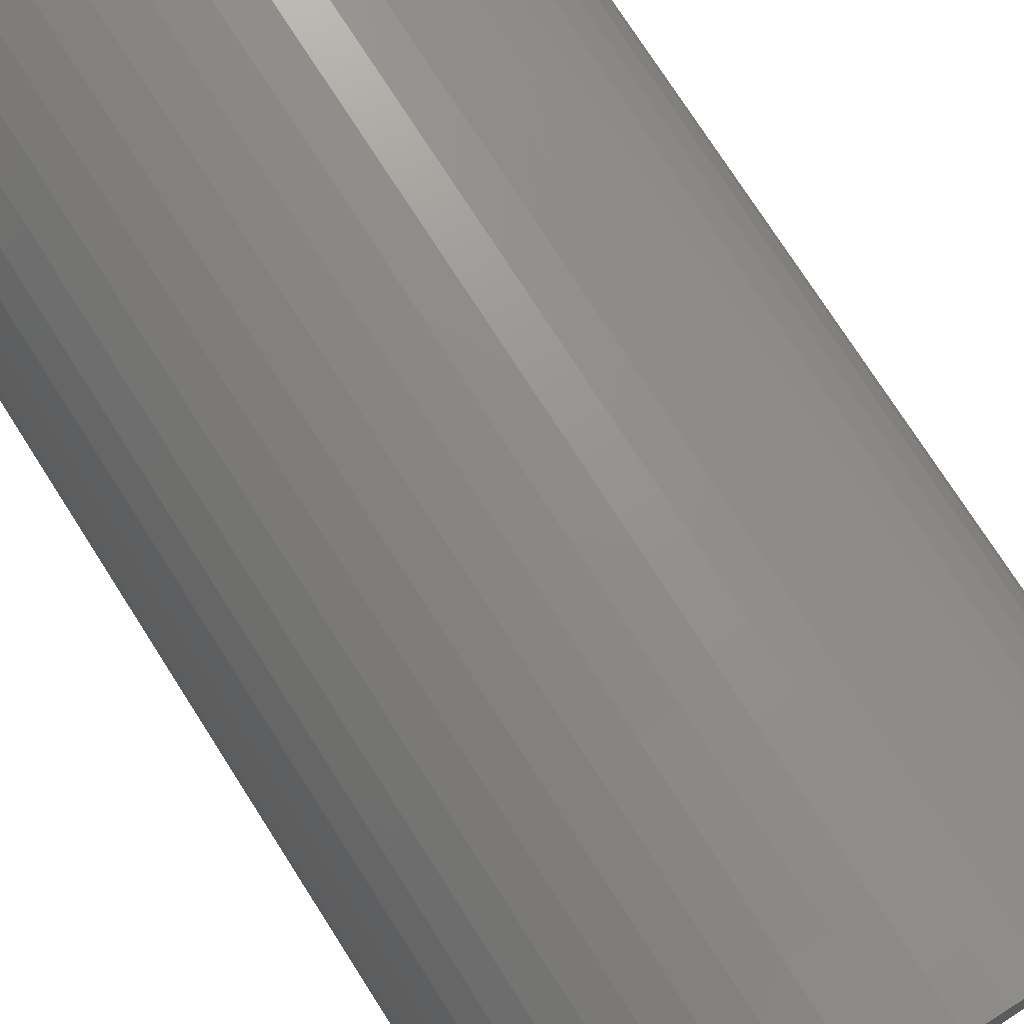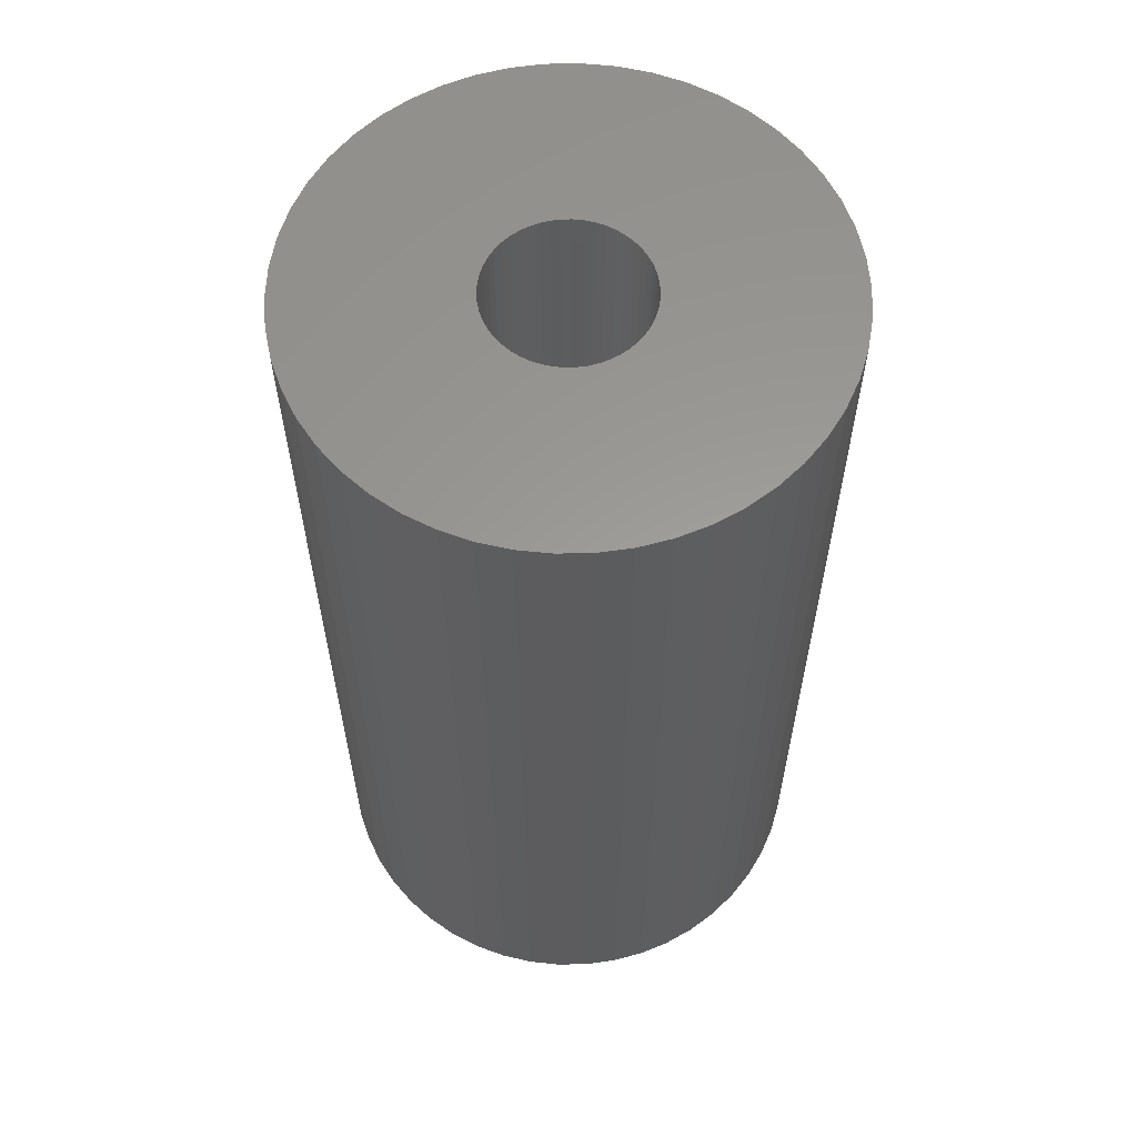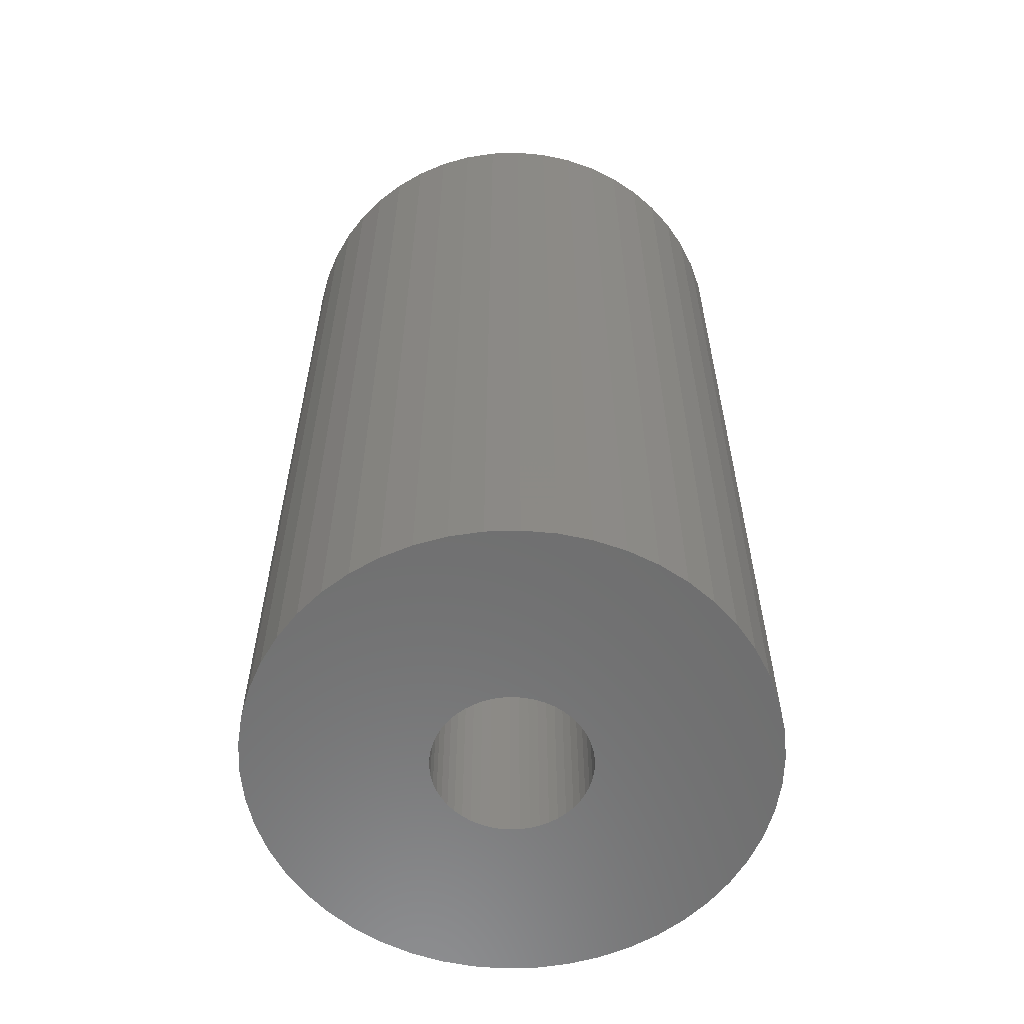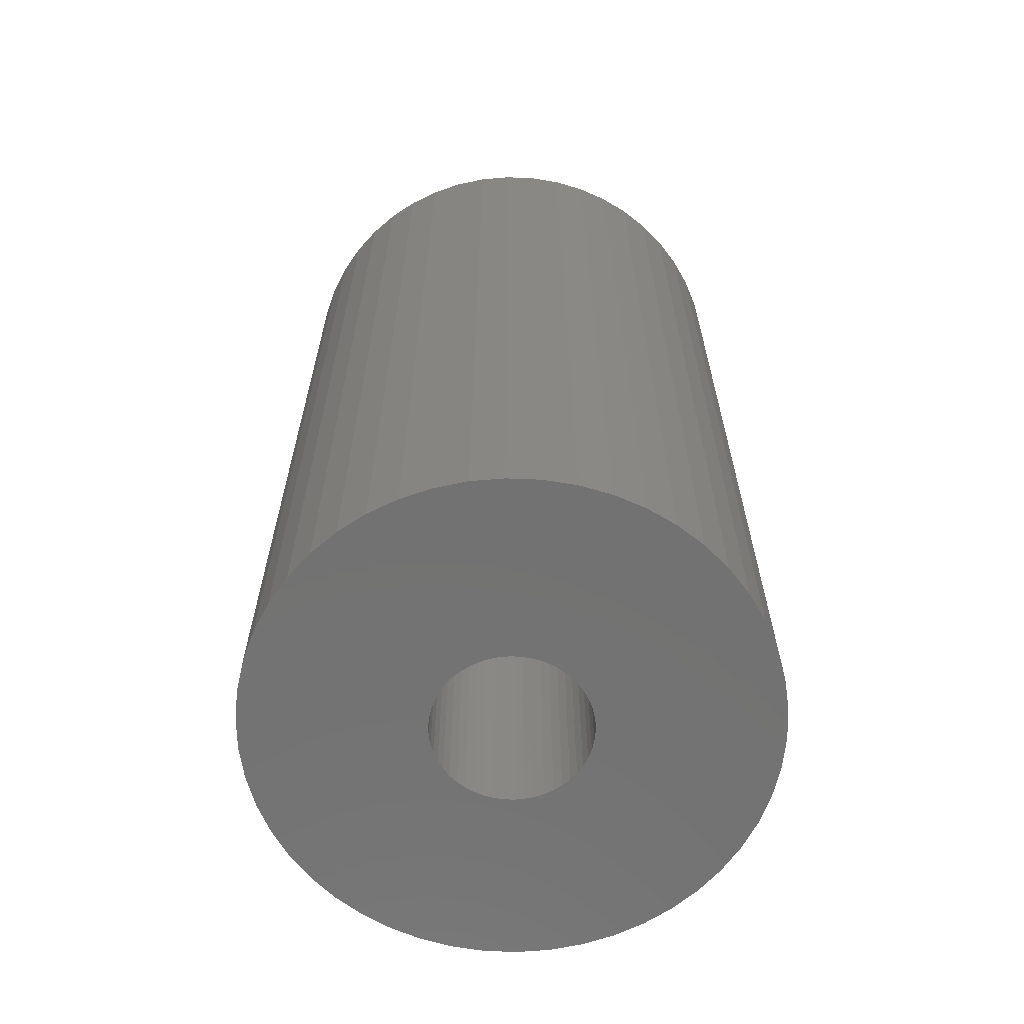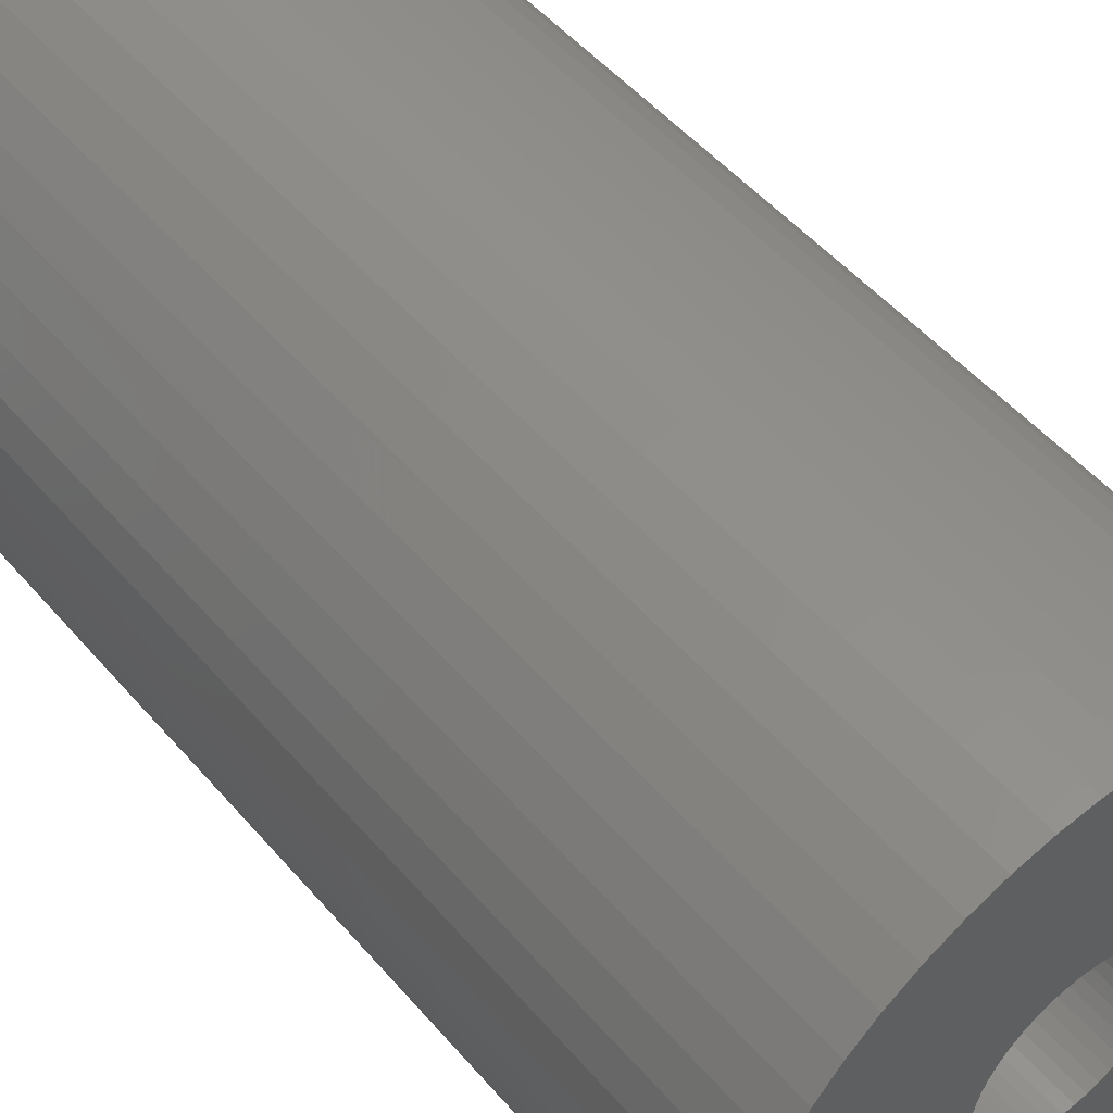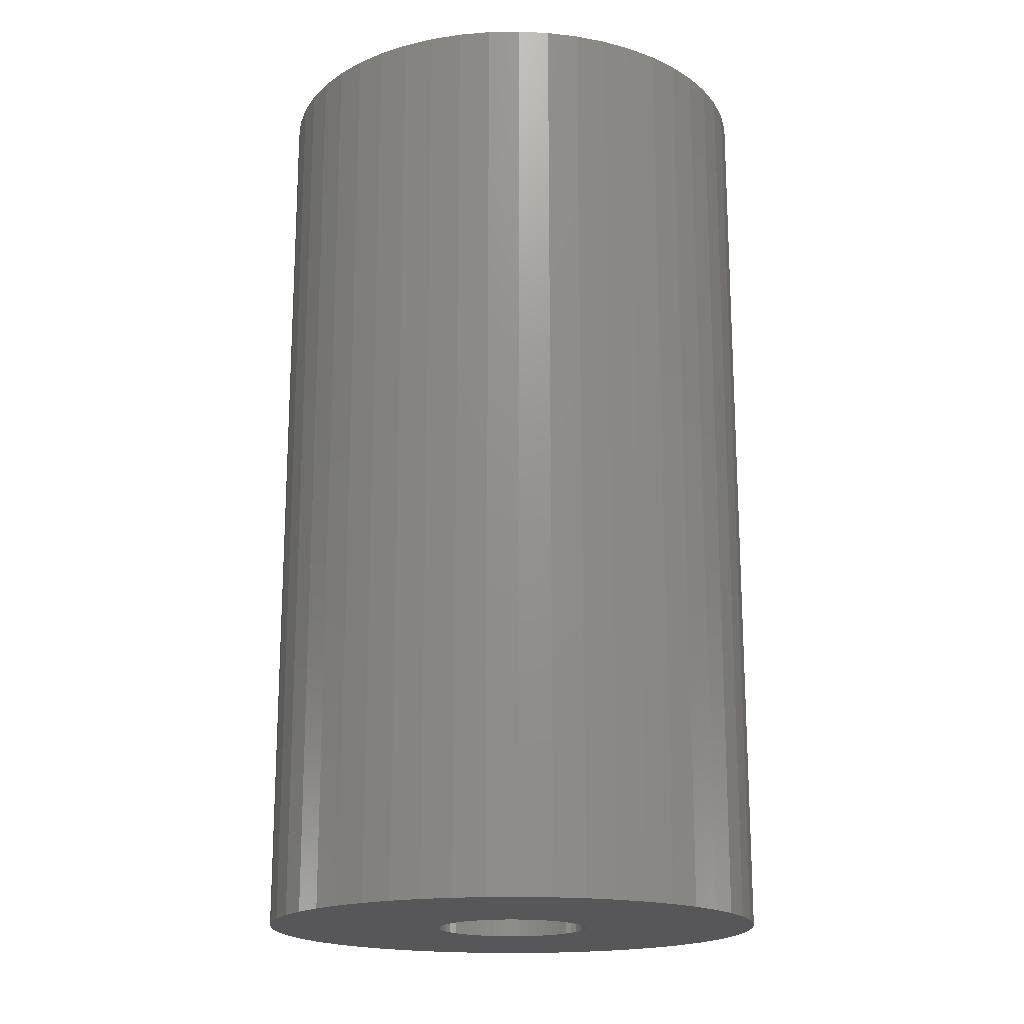
<metadata>
{"format":"stl","ext":"stl","renderer":"f3d","projection":"perspective","resolution":1024,"background":"white","views":[{"elev":75.2,"azim":147.4,"up":"+Y"},{"elev":60.0,"azim":135.7,"up":"+Z"},{"elev":-59.5,"azim":45.1,"up":"+Z"},{"elev":-64.4,"azim":112.9,"up":"+Z"},{"elev":50.2,"azim":-38.8,"up":"+Y"},{"elev":-18.2,"azim":23.6,"up":"+Z"}]}
</metadata>
<code>
# stl→obj: 200 verts, 400 faces
v 14 0 25.5
v 13.89 1.755 -25.5
v 13.89 1.755 25.5
v 14 0 -25.5
v -14 0 -25.5
v -13.89 1.755 25.5
v -13.89 1.755 -25.5
v -14 0 25.5
v 0.8791 13.97 -25.5
v -0.8791 13.97 25.5
v 0.8791 13.97 25.5
v -0.8791 13.97 -25.5
v 10.21 9.584 -25.5
v 8.924 10.79 25.5
v 10.21 9.584 25.5
v 8.924 10.79 -25.5
v -8.924 10.79 -25.5
v -10.21 9.584 25.5
v -8.924 10.79 25.5
v -10.21 9.584 -25.5
v -4.326 13.31 -25.5
v -5.961 12.67 25.5
v -4.326 13.31 25.5
v -5.961 12.67 -25.5
v 13.02 5.154 25.5
v 12.27 6.745 -25.5
v 12.27 6.745 25.5
v 13.02 5.154 -25.5
v 5.961 12.67 -25.5
v 4.326 13.31 25.5
v 5.961 12.67 25.5
v 4.326 13.31 -25.5
v 7.502 11.82 25.5
v 7.502 11.82 -25.5
v -12.27 6.745 -25.5
v -11.33 8.229 25.5
v -11.33 8.229 -25.5
v -12.27 6.745 25.5
v -13.56 3.482 25.5
v -13.56 3.482 -25.5
v -7.502 11.82 -25.5
v -7.502 11.82 25.5
v -2.623 13.75 25.5
v -2.623 13.75 -25.5
v 10.21 -9.584 25.5
v 11.33 -8.229 -25.5
v 11.33 -8.229 25.5
v 10.21 -9.584 -25.5
v 0.8791 -13.97 -25.5
v 2.623 -13.75 25.5
v 0.8791 -13.97 25.5
v 2.623 -13.75 -25.5
v 13.56 3.482 25.5
v 13.56 3.482 -25.5
v 11.33 8.229 25.5
v 11.33 8.229 -25.5
v 2.623 13.75 25.5
v 2.623 13.75 -25.5
v -13.02 5.154 -25.5
v -13.02 5.154 25.5
v 4.25 0 25.5
v 4.216 0.5327 25.5
v 13.89 -1.755 25.5
v 4.116 1.057 25.5
v 4.216 -0.5327 25.5
v 3.952 1.565 25.5
v 13.56 -3.482 25.5
v 3.724 2.047 25.5
v 4.116 -1.057 25.5
v 3.438 2.498 25.5
v 13.02 -5.154 25.5
v 3.098 2.909 25.5
v 3.952 -1.565 25.5
v 2.709 3.275 25.5
v 12.27 -6.745 25.5
v 2.277 3.588 25.5
v 3.724 -2.047 25.5
v 1.81 3.846 25.5
v 3.438 -2.498 25.5
v 1.313 4.042 25.5
v 0.7964 4.175 25.5
v 0.2669 4.242 25.5
v -0.2669 4.242 25.5
v -0.7964 4.175 25.5
v -1.313 4.042 25.5
v -1.81 3.846 25.5
v -2.277 3.588 25.5
v -2.709 3.275 25.5
v -3.098 2.909 25.5
v -3.438 2.498 25.5
v 3.098 -2.909 25.5
v 8.924 -10.79 25.5
v 2.709 -3.275 25.5
v 7.502 -11.82 25.5
v 2.277 -3.588 25.5
v 5.961 -12.67 25.5
v 1.81 -3.846 25.5
v 4.326 -13.31 25.5
v 1.313 -4.042 25.5
v 0.7964 -4.175 25.5
v 0.2669 -4.242 25.5
v -0.2669 -4.242 25.5
v -0.8791 -13.97 25.5
v -0.7964 -4.175 25.5
v -2.623 -13.75 25.5
v -1.313 -4.042 25.5
v -4.326 -13.31 25.5
v -1.81 -3.846 25.5
v -5.961 -12.67 25.5
v -2.277 -3.588 25.5
v -7.502 -11.82 25.5
v -2.709 -3.275 25.5
v -8.924 -10.79 25.5
v -3.098 -2.909 25.5
v -10.21 -9.584 25.5
v -3.438 -2.498 25.5
v -11.33 -8.229 25.5
v -3.724 -2.047 25.5
v -12.27 -6.745 25.5
v -3.952 -1.565 25.5
v -13.02 -5.154 25.5
v -4.116 -1.057 25.5
v -13.56 -3.482 25.5
v -4.216 -0.5327 25.5
v -13.89 -1.755 25.5
v -4.25 0 25.5
v -3.724 2.047 25.5
v -3.952 1.565 25.5
v -4.116 1.057 25.5
v -4.216 0.5327 25.5
v 13.89 -1.755 -25.5
v 7.502 -11.82 -25.5
v 8.924 -10.79 -25.5
v -7.502 -11.82 -25.5
v -5.961 -12.67 -25.5
v -13.89 -1.755 -25.5
v -13.02 -5.154 -25.5
v -13.56 -3.482 -25.5
v 4.326 -13.31 -25.5
v 5.961 -12.67 -25.5
v 13.56 -3.482 -25.5
v 13.02 -5.154 -25.5
v 12.27 -6.745 -25.5
v -2.623 -13.75 -25.5
v -0.8791 -13.97 -25.5
v -10.21 -9.584 -25.5
v -8.924 -10.79 -25.5
v -11.33 -8.229 -25.5
v -12.27 -6.745 -25.5
v 4.25 0 -25.5
v 4.216 -0.5327 -25.5
v 4.116 -1.057 -25.5
v 4.216 0.5327 -25.5
v 3.952 -1.565 -25.5
v 3.724 -2.047 -25.5
v 4.116 1.057 -25.5
v 3.438 -2.498 -25.5
v 3.098 -2.909 -25.5
v 3.952 1.565 -25.5
v 2.709 -3.275 -25.5
v 2.277 -3.588 -25.5
v 3.724 2.047 -25.5
v 1.81 -3.846 -25.5
v 3.438 2.498 -25.5
v 1.313 -4.042 -25.5
v 0.7964 -4.175 -25.5
v 0.2669 -4.242 -25.5
v -0.2669 -4.242 -25.5
v -0.7964 -4.175 -25.5
v -1.313 -4.042 -25.5
v -4.326 -13.31 -25.5
v -1.81 -3.846 -25.5
v -2.277 -3.588 -25.5
v -2.709 -3.275 -25.5
v -3.098 -2.909 -25.5
v -3.438 -2.498 -25.5
v 3.098 2.909 -25.5
v 2.709 3.275 -25.5
v 2.277 3.588 -25.5
v 1.81 3.846 -25.5
v 1.313 4.042 -25.5
v 0.7964 4.175 -25.5
v 0.2669 4.242 -25.5
v -0.2669 4.242 -25.5
v -0.7964 4.175 -25.5
v -1.313 4.042 -25.5
v -1.81 3.846 -25.5
v -2.277 3.588 -25.5
v -2.709 3.275 -25.5
v -3.098 2.909 -25.5
v -3.438 2.498 -25.5
v -3.724 2.047 -25.5
v -3.952 1.565 -25.5
v -4.116 1.057 -25.5
v -4.216 0.5327 -25.5
v -4.25 0 -25.5
v -3.724 -2.047 -25.5
v -3.952 -1.565 -25.5
v -4.116 -1.057 -25.5
v -4.216 -0.5327 -25.5
f 1 2 3
f 2 1 4
f 5 6 7
f 6 5 8
f 9 10 11
f 10 9 12
f 13 14 15
f 14 13 16
f 17 18 19
f 18 17 20
f 21 22 23
f 22 21 24
f 25 26 27
f 26 25 28
f 29 30 31
f 30 29 32
f 16 33 14
f 33 16 34
f 35 36 37
f 36 35 38
f 37 18 20
f 18 37 36
f 7 39 40
f 39 7 6
f 41 19 42
f 19 41 17
f 12 43 10
f 43 12 44
f 45 46 47
f 46 45 48
f 49 50 51
f 50 49 52
f 53 28 25
f 28 53 54
f 3 54 53
f 54 3 2
f 55 13 15
f 13 55 56
f 27 56 55
f 56 27 26
f 32 57 30
f 57 32 58
f 58 11 57
f 11 58 9
f 34 31 33
f 31 34 29
f 59 38 35
f 38 59 60
f 61 1 3
f 62 3 53
f 1 61 63
f 64 53 25
f 65 63 61
f 66 25 27
f 63 65 67
f 68 27 55
f 69 67 65
f 70 55 15
f 67 69 71
f 72 15 14
f 73 71 69
f 74 14 33
f 71 73 75
f 76 33 31
f 77 75 73
f 78 31 30
f 75 77 47
f 79 47 77
f 3 62 61
f 53 64 62
f 25 66 64
f 27 68 66
f 55 70 68
f 15 72 70
f 14 74 72
f 80 30 57
f 33 76 74
f 31 78 76
f 30 80 78
f 81 57 11
f 57 81 80
f 11 82 81
f 11 83 82
f 10 83 11
f 83 10 84
f 43 84 10
f 84 43 85
f 23 85 43
f 85 23 86
f 22 86 23
f 86 22 87
f 42 87 22
f 87 42 88
f 19 88 42
f 88 19 89
f 18 89 19
f 36 90 18
f 89 18 90
f 47 79 45
f 91 45 79
f 45 91 92
f 93 92 91
f 92 93 94
f 95 94 93
f 94 95 96
f 97 96 95
f 96 97 98
f 99 98 97
f 98 99 50
f 100 50 99
f 50 100 51
f 101 51 100
f 102 51 101
f 103 102 104
f 102 103 51
f 105 104 106
f 107 106 108
f 109 108 110
f 104 105 103
f 111 110 112
f 113 112 114
f 115 114 116
f 117 116 118
f 119 118 120
f 121 120 122
f 123 122 124
f 106 107 105
f 125 124 126
f 90 36 127
f 38 127 36
f 108 109 107
f 127 38 128
f 110 111 109
f 60 128 38
f 112 113 111
f 128 60 129
f 114 115 113
f 39 129 60
f 116 117 115
f 129 39 130
f 118 119 117
f 6 130 39
f 120 121 119
f 130 6 126
f 122 123 121
f 8 126 6
f 124 125 123
f 126 8 125
f 44 23 43
f 23 44 21
f 63 4 1
f 4 63 131
f 132 92 94
f 92 132 133
f 134 109 111
f 109 134 135
f 136 8 5
f 8 136 125
f 137 123 138
f 123 137 121
f 133 45 92
f 45 133 48
f 139 96 98
f 96 139 140
f 52 98 50
f 98 52 139
f 40 60 59
f 60 40 39
f 24 42 22
f 42 24 41
f 71 141 67
f 141 71 142
f 67 131 63
f 131 67 141
f 75 142 71
f 142 75 143
f 47 143 75
f 143 47 46
f 144 103 105
f 103 144 145
f 146 113 115
f 113 146 147
f 146 117 148
f 117 146 115
f 149 121 137
f 121 149 119
f 138 125 136
f 125 138 123
f 150 4 131
f 151 131 141
f 4 150 2
f 152 141 142
f 153 2 150
f 154 142 143
f 2 153 54
f 155 143 46
f 156 54 153
f 157 46 48
f 54 156 28
f 158 48 133
f 159 28 156
f 160 133 132
f 28 159 26
f 161 132 140
f 162 26 159
f 163 140 139
f 26 162 56
f 164 56 162
f 131 151 150
f 141 152 151
f 142 154 152
f 143 155 154
f 46 157 155
f 48 158 157
f 133 160 158
f 165 139 52
f 132 161 160
f 140 163 161
f 139 165 163
f 166 52 49
f 52 166 165
f 49 167 166
f 49 168 167
f 145 168 49
f 168 145 169
f 144 169 145
f 169 144 170
f 171 170 144
f 170 171 172
f 135 172 171
f 172 135 173
f 134 173 135
f 173 134 174
f 147 174 134
f 174 147 175
f 146 175 147
f 148 176 146
f 175 146 176
f 56 164 13
f 177 13 164
f 13 177 16
f 178 16 177
f 16 178 34
f 179 34 178
f 34 179 29
f 180 29 179
f 29 180 32
f 181 32 180
f 32 181 58
f 182 58 181
f 58 182 9
f 183 9 182
f 184 9 183
f 12 184 185
f 184 12 9
f 44 185 186
f 21 186 187
f 24 187 188
f 185 44 12
f 41 188 189
f 17 189 190
f 20 190 191
f 37 191 192
f 35 192 193
f 59 193 194
f 40 194 195
f 186 21 44
f 7 195 196
f 176 148 197
f 149 197 148
f 187 24 21
f 197 149 198
f 188 41 24
f 137 198 149
f 189 17 41
f 198 137 199
f 190 20 17
f 138 199 137
f 191 37 20
f 199 138 200
f 192 35 37
f 136 200 138
f 193 59 35
f 200 136 196
f 194 40 59
f 5 196 136
f 195 7 40
f 196 5 7
f 140 94 96
f 94 140 132
f 145 51 103
f 51 145 49
f 147 111 113
f 111 147 134
f 148 119 149
f 119 148 117
f 171 105 107
f 105 171 144
f 135 107 109
f 107 135 171
f 150 62 153
f 62 150 61
f 126 195 130
f 195 126 196
f 184 82 83
f 82 184 183
f 167 102 101
f 102 167 168
f 178 72 74
f 72 178 177
f 190 88 89
f 88 190 189
f 187 85 86
f 85 187 186
f 159 68 162
f 68 159 66
f 153 64 156
f 64 153 62
f 162 70 164
f 70 162 68
f 181 78 80
f 78 181 180
f 182 80 81
f 80 182 181
f 179 74 76
f 74 179 178
f 128 192 127
f 192 128 193
f 127 191 90
f 191 127 192
f 129 193 128
f 193 129 194
f 188 86 87
f 86 188 187
f 185 83 84
f 83 185 184
f 166 101 100
f 101 166 167
f 156 66 159
f 66 156 64
f 164 72 177
f 72 164 70
f 183 81 82
f 81 183 182
f 180 76 78
f 76 180 179
f 130 194 129
f 194 130 195
f 189 87 88
f 87 189 188
f 151 61 150
f 61 151 65
f 157 77 155
f 77 157 79
f 152 65 151
f 65 152 69
f 116 197 118
f 197 116 176
f 118 198 120
f 198 118 197
f 160 95 93
f 95 160 161
f 161 97 95
f 97 161 163
f 90 190 89
f 190 90 191
f 186 84 85
f 84 186 185
f 154 69 152
f 69 154 73
f 155 73 154
f 73 155 77
f 114 176 116
f 176 114 175
f 120 199 122
f 199 120 198
f 124 196 126
f 196 124 200
f 158 93 91
f 93 158 160
f 172 110 108
f 110 172 173
f 169 106 104
f 106 169 170
f 174 114 112
f 114 174 175
f 122 200 124
f 200 122 199
f 158 79 157
f 79 158 91
f 165 100 99
f 100 165 166
f 173 112 110
f 112 173 174
f 168 104 102
f 104 168 169
f 163 99 97
f 99 163 165
f 170 108 106
f 108 170 172

</code>
